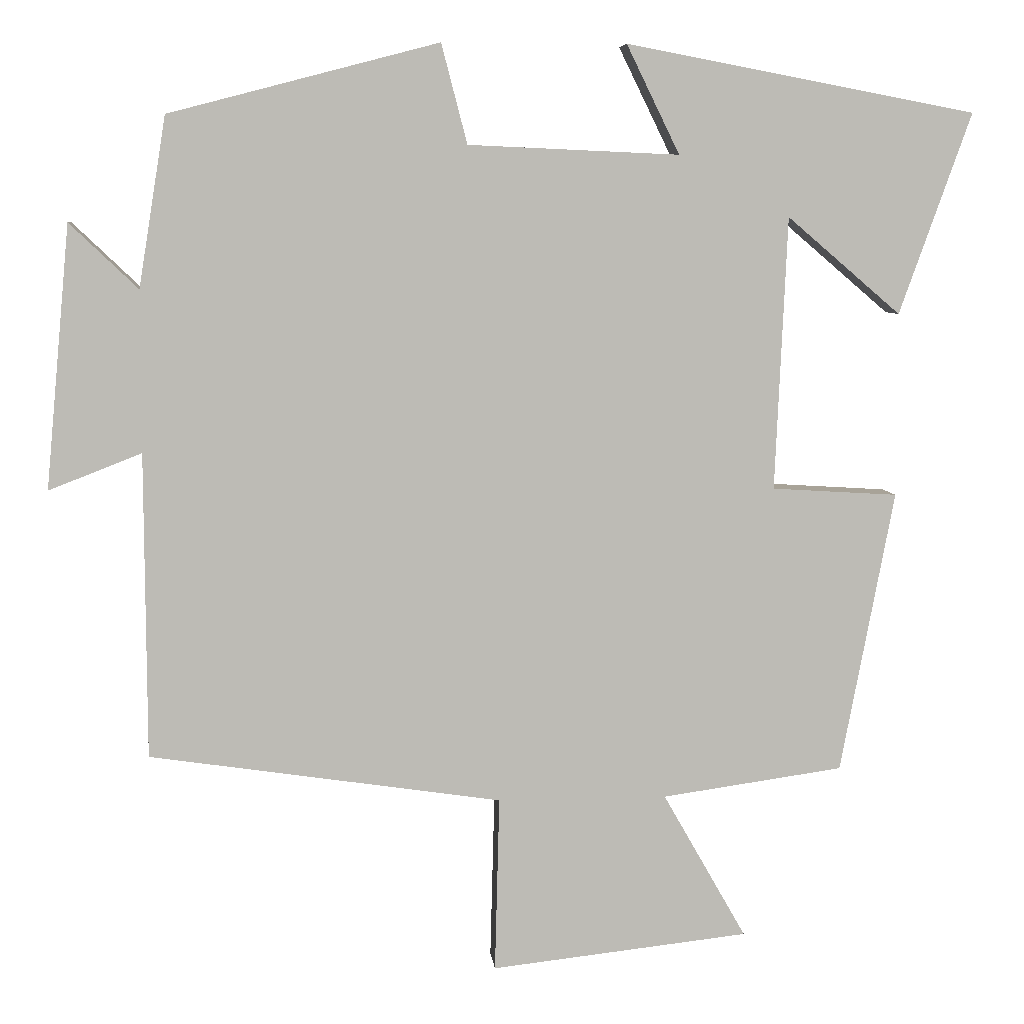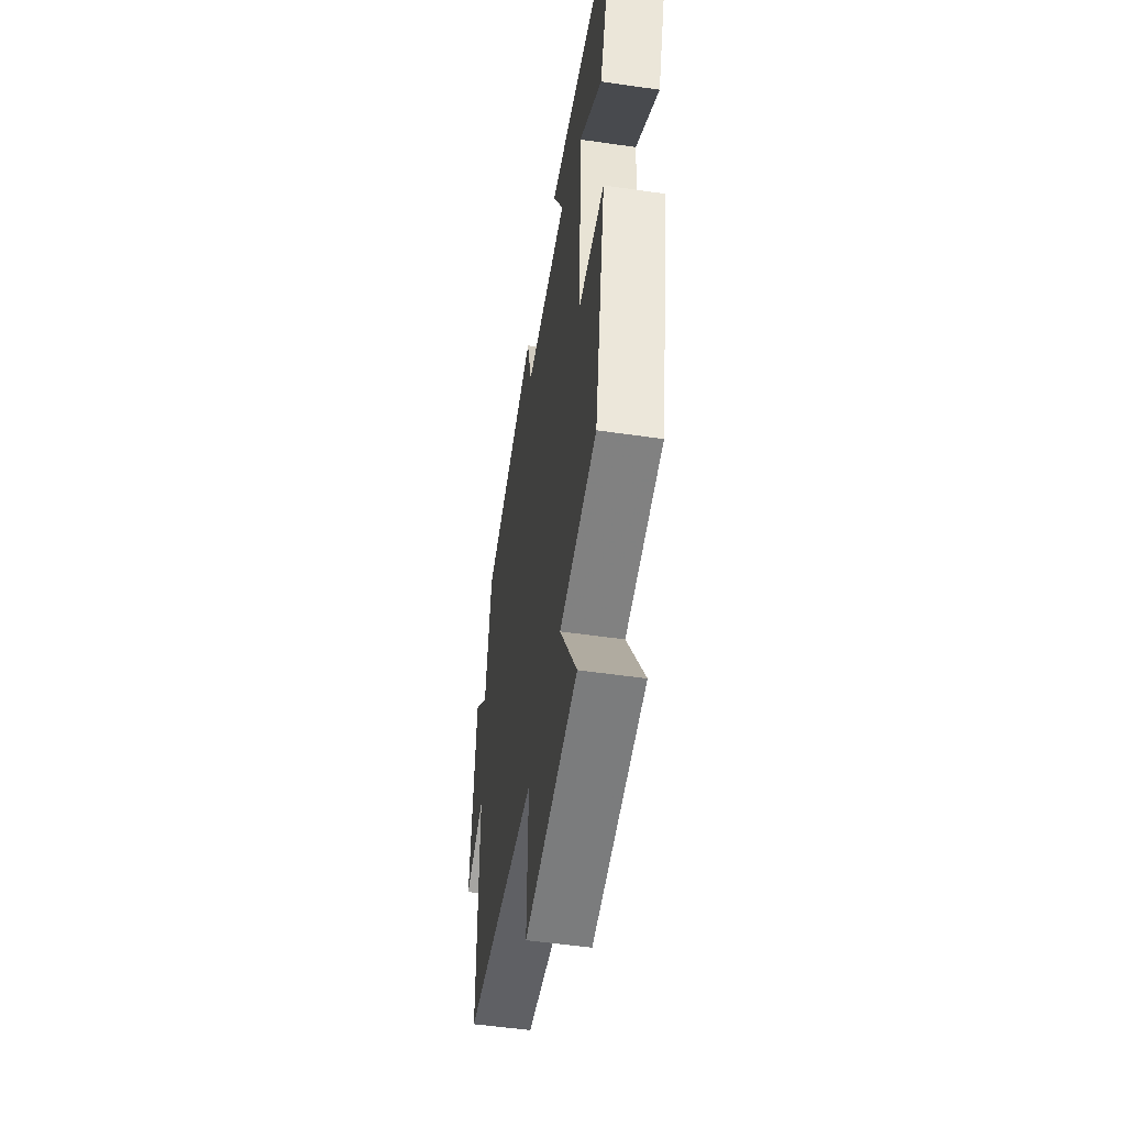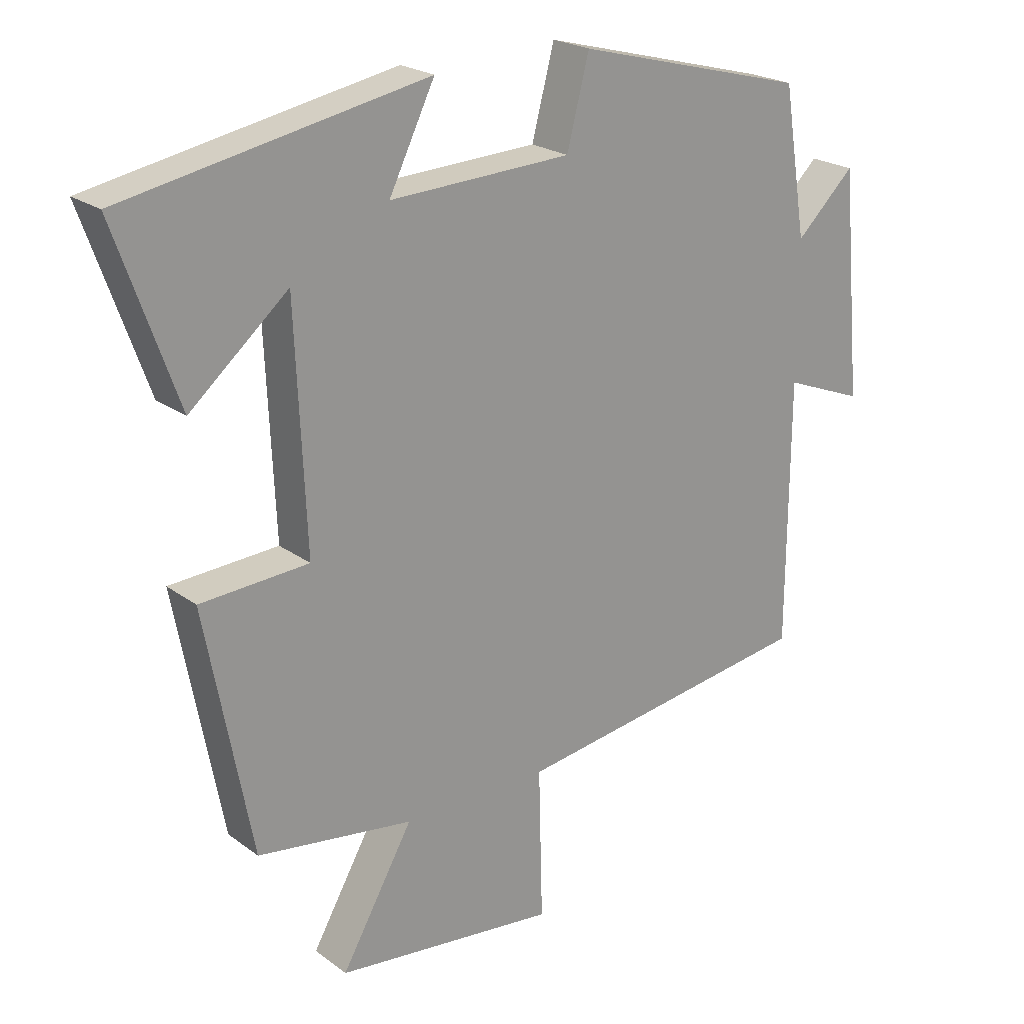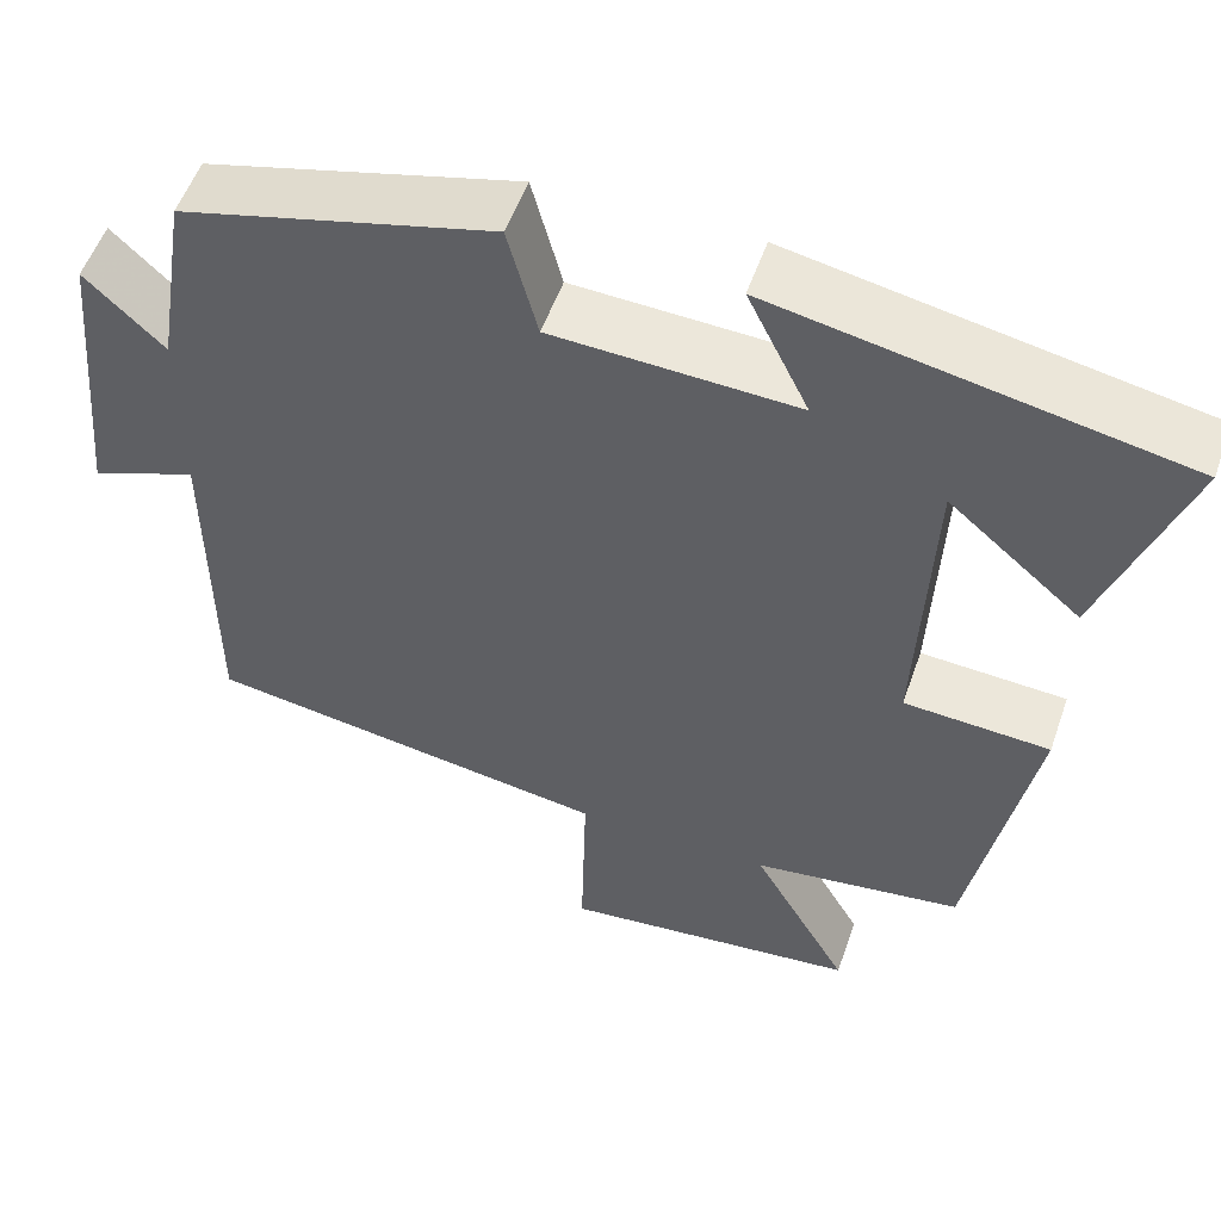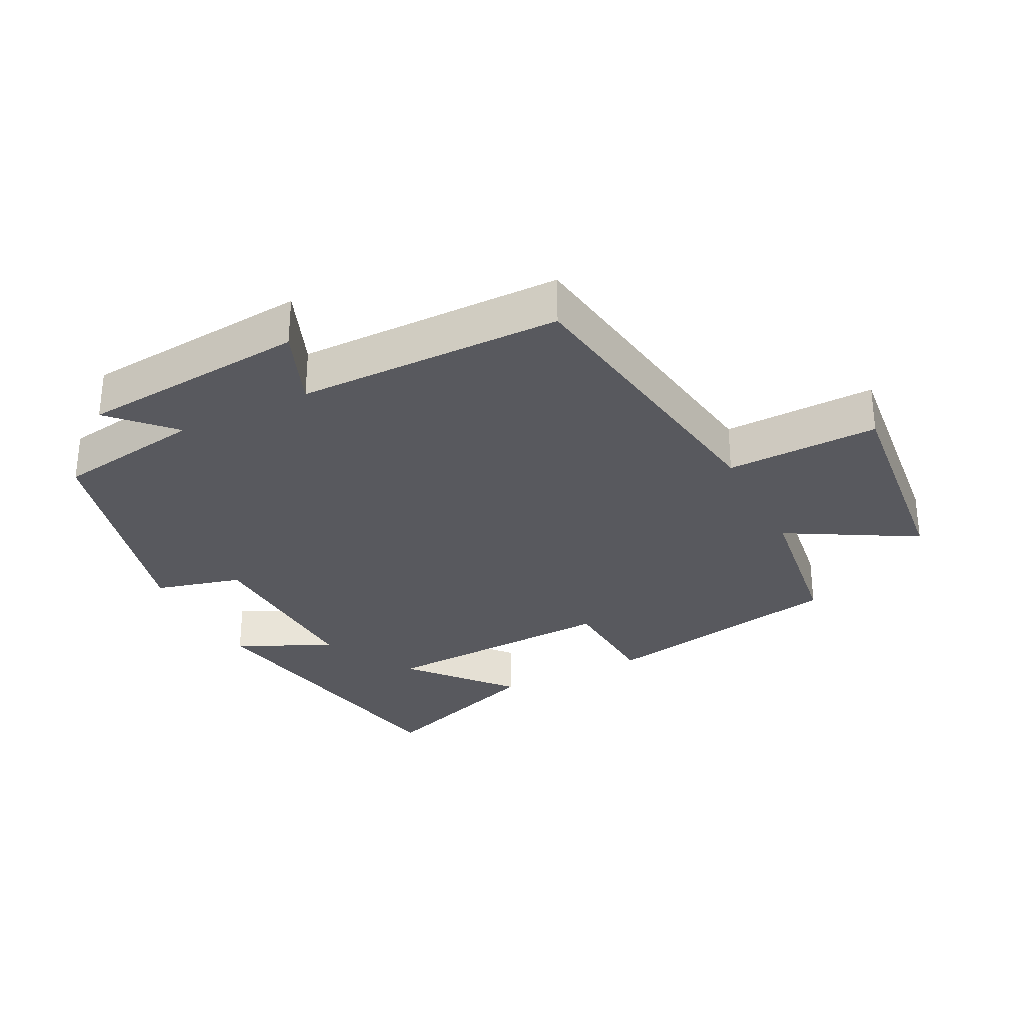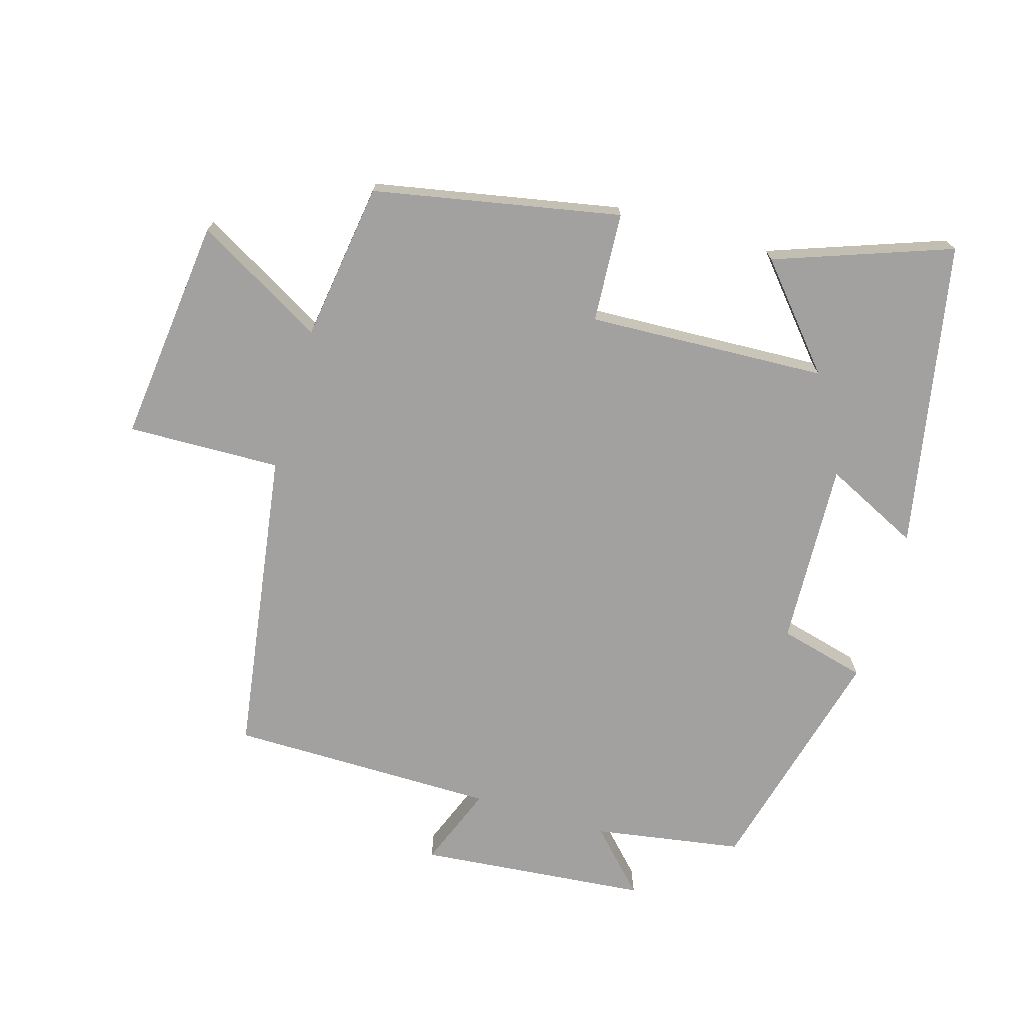
<metadata>
{"format":"obj","ext":"obj","renderer":"f3d","projection":"perspective","resolution":1024,"background":"white","views":[{"elev":6.5,"azim":174.4,"up":"+Z"},{"elev":-52.2,"azim":-98.9,"up":"+Z"},{"elev":22.3,"azim":-38.5,"up":"+Z"},{"elev":53.9,"azim":-160.9,"up":"+Z"},{"elev":-30.4,"azim":116.9,"up":"+Y"},{"elev":-72.2,"azim":-106.4,"up":"+Y"}]}
</metadata>
<code>
v -0.429 0.07 -0.466
v -0.5 0.07 -0.094
v -0.334 0.07 -0.084
v -0.35 0.07 0.276
v -0.5 0.07 0.148
v -0.595 0.07 0.413
v -0.133 0.07 0.5
v -0.203 0.07 0.357
v 0.075 0.07 0.369
v 0.109 0.07 0.5
v 0.464 0.07 0.407
v 0.5 0.07 0.183
v 0.59 0.07 0.269
v 0.622 0.07 -0.077
v 0.5 0.07 -0.029
v 0.498 0.07 -0.431
v 0.034 0.07 -0.5
v 0.04 0.07 -0.731
v -0.3 0.07 -0.693
v -0.19 0.07 -0.5
v -0.429 0 -0.466
v -0.5 0 -0.094
v -0.334 0 -0.084
v -0.35 0 0.276
v -0.5 0 0.148
v -0.595 0 0.413
v -0.133 0 0.5
v -0.203 0 0.357
v 0.075 0 0.369
v 0.109 0 0.5
v 0.464 0 0.407
v 0.5 0 0.183
v 0.59 0 0.269
v 0.622 0 -0.077
v 0.5 0 -0.029
v 0.498 0 -0.431
v 0.034 0 -0.5
v 0.04 0 -0.731
v -0.3 0 -0.693
v -0.19 0 -0.5
f 17 18 19 20
f 15 16 17 20
f 15 20 1
f 12 13 14 15
f 9 10 11 12
f 8 9 12 15
f 6 7 8
f 4 5 6
f 4 6 8 15
f 1 2 3
f 15 1 3
f 3 4 15
f 40 39 38 37
f 40 37 36 35
f 21 40 35
f 35 34 33 32
f 32 31 30 29
f 35 32 29 28
f 28 27 26
f 26 25 24
f 35 28 26 24
f 23 22 21
f 23 21 35
f 35 24 23
f 1 21 22 2
f 2 22 23 3
f 3 23 24 4
f 4 24 25 5
f 5 25 26 6
f 6 26 27 7
f 7 27 28 8
f 8 28 29 9
f 9 29 30 10
f 10 30 31 11
f 11 31 32 12
f 12 32 33 13
f 13 33 34 14
f 14 34 35 15
f 15 35 36 16
f 16 36 37 17
f 17 37 38 18
f 18 38 39 19
f 19 39 40 20
f 20 40 21 1

</code>
